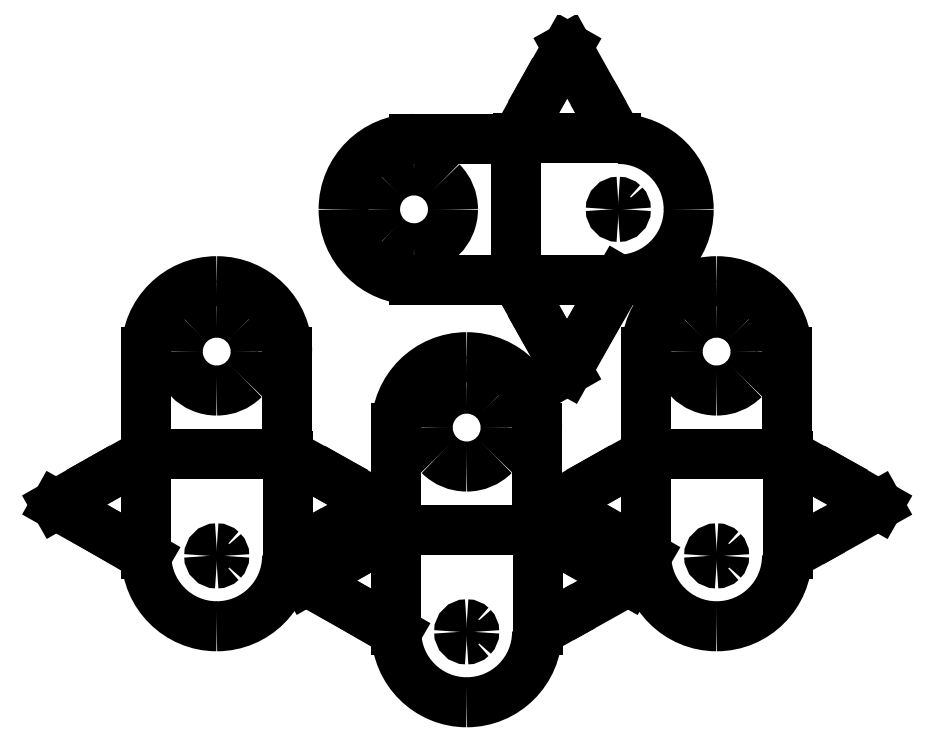
<metadata>
{"format":"dxf","ext":"dxf","renderer":"ezdxf+matplotlib","layout":"modelspace","background":"white","min_lineweight":24,"dpi":150}
</metadata>
<code>
0
SECTION
2
ENTITIES
0
SPLINE
8
0
70
8
71
3
72
8
73
4
74
0
40
0
40
0
40
0
40
0
40
1
40
1
40
1
40
1
10
143.2
20
87.5
30
0
10
143.2
20
84.21
30
0
10
141.9
20
81.06
30
0
10
139.6
20
78.73
30
0
0
SPLINE
8
0
70
8
71
3
72
8
73
4
74
0
40
0
40
0
40
0
40
0
40
1
40
1
40
1
40
1
10
139.6
20
78.73
30
0
10
137.3
20
76.41
30
0
10
134.1
20
75.1
30
0
10
130.8
20
75.1
30
0
0
SPLINE
8
0
70
8
71
3
72
8
73
4
74
0
40
0
40
0
40
0
40
0
40
1
40
1
40
1
40
1
10
130.8
20
75.1
30
0
10
127.5
20
75.1
30
0
10
124.4
20
76.41
30
0
10
122.1
20
78.73
30
0
0
SPLINE
8
0
70
8
71
3
72
8
73
4
74
0
40
0
40
0
40
0
40
0
40
1
40
1
40
1
40
1
10
122.1
20
78.73
30
0
10
119.7
20
81.06
30
0
10
118.4
20
84.21
30
0
10
118.4
20
87.5
30
0
0
SPLINE
8
0
70
8
71
3
72
8
73
4
74
0
40
0
40
0
40
0
40
0
40
1
40
1
40
1
40
1
10
118.4
20
87.5
30
0
10
118.4
20
94.35
30
0
10
124
20
99.9
30
0
10
130.8
20
99.9
30
0
0
SPLINE
8
0
70
8
71
3
72
8
73
4
74
0
40
0
40
0
40
0
40
0
40
1
40
1
40
1
40
1
10
130.8
20
99.9
30
0
10
134.1
20
99.9
30
0
10
137.3
20
98.59
30
0
10
139.6
20
96.27
30
0
0
SPLINE
8
0
70
8
71
3
72
8
73
4
74
0
40
0
40
0
40
0
40
0
40
1
40
1
40
1
40
1
10
139.6
20
96.27
30
0
10
141.9
20
93.94
30
0
10
143.2
20
90.79
30
0
10
143.2
20
87.5
30
0
0
LINE
8
0
10
143.2
20
87.5
30
0
11
143.2
21
87.5
31
0
0
SPLINE
8
0
70
8
71
3
72
8
73
4
74
0
40
0
40
0
40
0
40
0
40
1
40
1
40
1
40
1
10
130.8
20
109.9
30
0
10
118.5
20
109.9
30
0
10
108.4
20
99.87
30
0
10
108.4
20
87.5
30
0
0
SPLINE
8
0
70
8
71
3
72
8
73
4
74
0
40
0
40
0
40
0
40
0
40
1
40
1
40
1
40
1
10
108.4
20
87.5
30
0
10
108.4
20
87.45
30
0
10
108.4
20
87.4
30
0
10
108.4
20
87.34
30
0
0
LINE
8
0
10
108.4
20
87.34
30
0
11
108.4
21
87.34
31
0
0
LINE
8
0
10
108.4
20
87.34
30
0
11
108.4
21
54.94
31
0
0
LINE
8
0
10
108.4
20
54.94
30
0
11
108.4
21
54.93
31
0
0
LINE
8
0
10
108.4
20
54.93
30
0
11
93.82
21
46.76
31
0
0
LINE
8
0
10
93.82
20
46.76
30
0
11
79.73
21
38.73
31
0
0
LINE
8
0
10
79.73
20
38.73
30
0
11
94.08
21
30.72
31
0
0
LINE
8
0
10
94.08
20
30.72
30
0
11
108.4
21
22.38
31
0
0
SPLINE
8
0
70
8
71
3
72
8
73
4
74
0
40
0
40
0
40
0
40
0
40
1
40
1
40
1
40
1
10
108.4
20
22.38
30
0
10
108.5
20
10.08
30
0
10
118.5
20
0.1002
30
0
10
130.8
20
0.1
30
0
0
SPLINE
8
0
70
8
71
3
72
8
73
4
74
0
40
0
40
0
40
0
40
0
40
1
40
1
40
1
40
1
10
130.8
20
0.1
30
0
10
143.2
20
0.0999
30
0
10
153.2
20
10.13
30
0
10
153.2
20
22.5
30
0
0
SPLINE
8
0
70
8
71
3
72
8
73
4
74
0
40
0
40
0
40
0
40
0
40
1
40
1
40
1
40
1
10
153.2
20
22.5
30
0
10
153.2
20
22.5
30
0
10
153.2
20
22.5
30
0
10
167.9
20
30.67
30
0
0
LINE
8
0
10
167.9
20
30.67
30
0
11
182.3
21
38.69
31
0
0
LINE
8
0
10
182.3
20
38.69
30
0
11
168.2
21
46.72
31
0
0
LINE
8
0
10
168.2
20
46.72
30
0
11
153.2
21
54.96
31
0
0
LINE
8
0
10
153.2
20
54.96
30
0
11
153.2
21
87.34
31
0
0
LINE
8
0
10
153.2
20
87.34
30
0
11
153.2
21
87.34
31
0
0
SPLINE
8
0
70
8
71
3
72
8
73
4
74
0
40
0
40
0
40
0
40
0
40
1
40
1
40
1
40
1
10
153.2
20
87.34
30
0
10
153.2
20
87.4
30
0
10
153.2
20
87.45
30
0
10
153.2
20
87.5
30
0
0
SPLINE
8
0
70
8
71
3
72
8
73
4
74
0
40
0
40
0
40
0
40
0
40
1
40
1
40
1
40
1
10
153.2
20
87.5
30
0
10
153.2
20
99.87
30
0
10
143.2
20
109.9
30
0
10
130.8
20
109.9
30
0
0
LINE
8
0
10
130.8
20
109.9
30
0
11
130.8
21
109.9
31
0
0
SPLINE
8
0
70
8
71
3
72
8
73
4
74
0
40
0
40
0
40
0
40
0
40
1
40
1
40
1
40
1
10
133.2
20
22.5
30
0
10
133.2
20
21.86
30
0
10
133
20
21.25
30
0
10
132.5
20
20.8
30
0
0
SPLINE
8
0
70
8
71
3
72
8
73
4
74
0
40
0
40
0
40
0
40
0
40
1
40
1
40
1
40
1
10
132.5
20
20.8
30
0
10
132.1
20
20.35
30
0
10
131.5
20
20.1
30
0
10
130.8
20
20.1
30
0
0
SPLINE
8
0
70
8
71
3
72
8
73
4
74
0
40
0
40
0
40
0
40
0
40
1
40
1
40
1
40
1
10
130.8
20
20.1
30
0
10
129.5
20
20.1
30
0
10
128.4
20
21.17
30
0
10
128.4
20
22.5
30
0
0
SPLINE
8
0
70
8
71
3
72
8
73
4
74
0
40
0
40
0
40
0
40
0
40
1
40
1
40
1
40
1
10
128.4
20
22.5
30
0
10
128.4
20
23.83
30
0
10
129.5
20
24.9
30
0
10
130.8
20
24.9
30
0
0
SPLINE
8
0
70
8
71
3
72
8
73
4
74
0
40
0
40
0
40
0
40
0
40
1
40
1
40
1
40
1
10
130.8
20
24.9
30
0
10
131.5
20
24.9
30
0
10
132.1
20
24.65
30
0
10
132.5
20
24.2
30
0
0
SPLINE
8
0
70
8
71
3
72
8
73
4
74
0
40
0
40
0
40
0
40
0
40
1
40
1
40
1
40
1
10
132.5
20
24.2
30
0
10
133
20
23.75
30
0
10
133.2
20
23.14
30
0
10
133.2
20
22.5
30
0
0
LINE
8
0
10
133.2
20
22.5
30
0
11
133.2
21
22.5
31
0
0
LINE
8
0
10
108.3
20
54.94
30
0
11
153.3
21
54.94
31
0
0
LINE
8
0
10
108.4
20
54.31
30
0
11
108.4
21
23.1
31
0
0
LINE
8
0
10
153.4
20
54.31
30
0
11
153.4
21
23.1
31
0
0
SPLINE
8
0
70
8
71
3
72
8
73
4
74
0
40
0
40
0
40
0
40
0
40
1
40
1
40
1
40
1
10
222.8
20
111.7
30
0
10
222.8
20
108.4
30
0
10
221.5
20
105.2
30
0
10
219.1
20
102.9
30
0
0
SPLINE
8
0
70
8
71
3
72
8
73
4
74
0
40
0
40
0
40
0
40
0
40
1
40
1
40
1
40
1
10
219.1
20
102.9
30
0
10
216.8
20
100.6
30
0
10
213.7
20
99.28
30
0
10
210.4
20
99.28
30
0
0
SPLINE
8
0
70
8
71
3
72
8
73
4
74
0
40
0
40
0
40
0
40
0
40
1
40
1
40
1
40
1
10
210.4
20
99.28
30
0
10
203.5
20
99.28
30
0
10
198
20
104.8
30
0
10
198
20
111.7
30
0
0
SPLINE
8
0
70
8
71
3
72
8
73
4
74
0
40
0
40
0
40
0
40
0
40
1
40
1
40
1
40
1
10
198
20
111.7
30
0
10
198
20
115
30
0
10
199.3
20
118.1
30
0
10
201.6
20
120.4
30
0
0
SPLINE
8
0
70
8
71
3
72
8
73
4
74
0
40
0
40
0
40
0
40
0
40
1
40
1
40
1
40
1
10
201.6
20
120.4
30
0
10
203.9
20
122.8
30
0
10
207.1
20
124.1
30
0
10
210.4
20
124.1
30
0
0
SPLINE
8
0
70
8
71
3
72
8
73
4
74
0
40
0
40
0
40
0
40
0
40
1
40
1
40
1
40
1
10
210.4
20
124.1
30
0
10
213.7
20
124.1
30
0
10
216.8
20
122.8
30
0
10
219.1
20
120.4
30
0
0
SPLINE
8
0
70
8
71
3
72
8
73
4
74
0
40
0
40
0
40
0
40
0
40
1
40
1
40
1
40
1
10
219.1
20
120.4
30
0
10
221.5
20
118.1
30
0
10
222.8
20
115
30
0
10
222.8
20
111.7
30
0
0
LINE
8
0
10
222.8
20
111.7
30
0
11
222.8
21
111.7
31
0
0
SPLINE
8
0
70
8
71
3
72
8
73
4
74
0
40
0
40
0
40
0
40
0
40
1
40
1
40
1
40
1
10
210.4
20
134.1
30
0
10
198
20
134.1
30
0
10
188
20
124.1
30
0
10
188
20
111.7
30
0
0
SPLINE
8
0
70
8
71
3
72
8
73
4
74
0
40
0
40
0
40
0
40
0
40
1
40
1
40
1
40
1
10
188
20
111.7
30
0
10
188
20
111.6
30
0
10
188
20
111.6
30
0
10
188
20
111.5
30
0
0
LINE
8
0
10
188
20
111.5
30
0
11
188
21
111.5
31
0
0
LINE
8
0
10
188
20
111.5
30
0
11
188
21
79.12
31
0
0
LINE
8
0
10
188
20
79.12
30
0
11
188
21
79.11
31
0
0
LINE
8
0
10
188
20
79.11
30
0
11
173.4
21
70.94
31
0
0
LINE
8
0
10
173.4
20
70.94
30
0
11
159.3
21
62.91
31
0
0
LINE
8
0
10
159.3
20
62.91
30
0
11
173.6
21
54.9
31
0
0
LINE
8
0
10
173.6
20
54.9
30
0
11
188
21
46.56
31
0
0
SPLINE
8
0
70
8
71
3
72
8
73
4
74
0
40
0
40
0
40
0
40
0
40
1
40
1
40
1
40
1
10
188
20
46.56
30
0
10
188.1
20
34.26
30
0
10
198.1
20
24.28
30
0
10
210.4
20
24.28
30
0
0
SPLINE
8
0
70
8
71
3
72
8
73
4
74
0
40
0
40
0
40
0
40
0
40
1
40
1
40
1
40
1
10
210.4
20
24.28
30
0
10
222.7
20
24.28
30
0
10
232.8
20
34.31
30
0
10
232.8
20
46.68
30
0
0
SPLINE
8
0
70
8
71
3
72
8
73
4
74
0
40
0
40
0
40
0
40
0
40
1
40
1
40
1
40
1
10
232.8
20
46.68
30
0
10
232.8
20
46.68
30
0
10
232.8
20
46.68
30
0
10
247.4
20
54.85
30
0
0
LINE
8
0
10
247.4
20
54.85
30
0
11
261.8
21
62.87
31
0
0
LINE
8
0
10
261.8
20
62.87
30
0
11
247.7
21
70.9
31
0
0
LINE
8
0
10
247.7
20
70.9
30
0
11
232.8
21
79.14
31
0
0
LINE
8
0
10
232.8
20
79.14
30
0
11
232.8
21
111.5
31
0
0
LINE
8
0
10
232.8
20
111.5
30
0
11
232.8
21
111.5
31
0
0
SPLINE
8
0
70
8
71
3
72
8
73
4
74
0
40
0
40
0
40
0
40
0
40
1
40
1
40
1
40
1
10
232.8
20
111.5
30
0
10
232.8
20
111.6
30
0
10
232.8
20
111.6
30
0
10
232.8
20
111.7
30
0
0
SPLINE
8
0
70
8
71
3
72
8
73
4
74
0
40
0
40
0
40
0
40
0
40
1
40
1
40
1
40
1
10
232.8
20
111.7
30
0
10
232.8
20
124.1
30
0
10
222.7
20
134.1
30
0
10
210.4
20
134.1
30
0
0
LINE
8
0
10
210.4
20
134.1
30
0
11
210.4
21
134.1
31
0
0
SPLINE
8
0
70
8
71
3
72
8
73
4
74
0
40
0
40
0
40
0
40
0
40
1
40
1
40
1
40
1
10
212.8
20
46.68
30
0
10
212.8
20
46.04
30
0
10
212.5
20
45.43
30
0
10
212.1
20
44.98
30
0
0
SPLINE
8
0
70
8
71
3
72
8
73
4
74
0
40
0
40
0
40
0
40
0
40
1
40
1
40
1
40
1
10
212.1
20
44.98
30
0
10
211.6
20
44.53
30
0
10
211
20
44.28
30
0
10
210.4
20
44.28
30
0
0
SPLINE
8
0
70
8
71
3
72
8
73
4
74
0
40
0
40
0
40
0
40
0
40
1
40
1
40
1
40
1
10
210.4
20
44.28
30
0
10
209
20
44.28
30
0
10
208
20
45.36
30
0
10
208
20
46.68
30
0
0
SPLINE
8
0
70
8
71
3
72
8
73
4
74
0
40
0
40
0
40
0
40
0
40
1
40
1
40
1
40
1
10
208
20
46.68
30
0
10
208
20
48.01
30
0
10
209
20
49.08
30
0
10
210.4
20
49.08
30
0
0
SPLINE
8
0
70
8
71
3
72
8
73
4
74
0
40
0
40
0
40
0
40
0
40
1
40
1
40
1
40
1
10
210.4
20
49.08
30
0
10
211
20
49.08
30
0
10
211.6
20
48.83
30
0
10
212.1
20
48.38
30
0
0
SPLINE
8
0
70
8
71
3
72
8
73
4
74
0
40
0
40
0
40
0
40
0
40
1
40
1
40
1
40
1
10
212.1
20
48.38
30
0
10
212.5
20
47.93
30
0
10
212.8
20
47.32
30
0
10
212.8
20
46.68
30
0
0
LINE
8
0
10
212.8
20
46.68
30
0
11
212.8
21
46.68
31
0
0
LINE
8
0
10
187.9
20
79.12
30
0
11
232.9
21
79.12
31
0
0
LINE
8
0
10
188
20
78.49
30
0
11
188
21
47.28
31
0
0
LINE
8
0
10
233
20
78.49
30
0
11
233
21
47.28
31
0
0
SPLINE
8
0
70
8
71
3
72
8
73
4
74
0
40
0
40
0
40
0
40
0
40
1
40
1
40
1
40
1
10
63.71
20
111.7
30
0
10
63.71
20
108.4
30
0
10
62.4
20
105.2
30
0
10
60.08
20
102.9
30
0
0
SPLINE
8
0
70
8
71
3
72
8
73
4
74
0
40
0
40
0
40
0
40
0
40
1
40
1
40
1
40
1
10
60.08
20
102.9
30
0
10
57.75
20
100.6
30
0
10
54.6
20
99.28
30
0
10
51.31
20
99.28
30
0
0
SPLINE
8
0
70
8
71
3
72
8
73
4
74
0
40
0
40
0
40
0
40
0
40
1
40
1
40
1
40
1
10
51.31
20
99.28
30
0
10
44.46
20
99.28
30
0
10
38.91
20
104.8
30
0
10
38.91
20
111.7
30
0
0
SPLINE
8
0
70
8
71
3
72
8
73
4
74
0
40
0
40
0
40
0
40
0
40
1
40
1
40
1
40
1
10
38.91
20
111.7
30
0
10
38.91
20
115
30
0
10
40.22
20
118.1
30
0
10
42.54
20
120.4
30
0
0
SPLINE
8
0
70
8
71
3
72
8
73
4
74
0
40
0
40
0
40
0
40
0
40
1
40
1
40
1
40
1
10
42.54
20
120.4
30
0
10
44.87
20
122.8
30
0
10
48.02
20
124.1
30
0
10
51.31
20
124.1
30
0
0
SPLINE
8
0
70
8
71
3
72
8
73
4
74
0
40
0
40
0
40
0
40
0
40
1
40
1
40
1
40
1
10
51.31
20
124.1
30
0
10
54.6
20
124.1
30
0
10
57.75
20
122.8
30
0
10
60.08
20
120.4
30
0
0
SPLINE
8
0
70
8
71
3
72
8
73
4
74
0
40
0
40
0
40
0
40
0
40
1
40
1
40
1
40
1
10
60.08
20
120.4
30
0
10
62.4
20
118.1
30
0
10
63.71
20
115
30
0
10
63.71
20
111.7
30
0
0
LINE
8
0
10
63.71
20
111.7
30
0
11
63.71
21
111.7
31
0
0
SPLINE
8
0
70
8
71
3
72
8
73
4
74
0
40
0
40
0
40
0
40
0
40
1
40
1
40
1
40
1
10
51.31
20
134.1
30
0
10
38.94
20
134.1
30
0
10
28.91
20
124.1
30
0
10
28.91
20
111.7
30
0
0
SPLINE
8
0
70
8
71
3
72
8
73
4
74
0
40
0
40
0
40
0
40
0
40
1
40
1
40
1
40
1
10
28.91
20
111.7
30
0
10
28.91
20
111.6
30
0
10
28.91
20
111.6
30
0
10
28.92
20
111.5
30
0
0
LINE
8
0
10
28.92
20
111.5
30
0
11
28.91
21
111.5
31
0
0
LINE
8
0
10
28.91
20
111.5
30
0
11
28.91
21
79.12
31
0
0
LINE
8
0
10
28.91
20
79.12
30
0
11
28.91
21
79.11
31
0
0
LINE
8
0
10
28.91
20
79.11
30
0
11
14.29
21
70.94
31
0
0
LINE
8
0
10
14.29
20
70.94
30
0
11
0.2035
21
62.91
31
0
0
LINE
8
0
10
0.2035
20
62.91
30
0
11
14.55
21
54.9
31
0
0
LINE
8
0
10
14.55
20
54.9
30
0
11
28.91
21
46.56
31
0
0
SPLINE
8
0
70
8
71
3
72
8
73
4
74
0
40
0
40
0
40
0
40
0
40
1
40
1
40
1
40
1
10
28.91
20
46.56
30
0
10
29
20
34.26
30
0
10
38.99
20
24.28
30
0
10
51.31
20
24.28
30
0
0
SPLINE
8
0
70
8
71
3
72
8
73
4
74
0
40
0
40
0
40
0
40
0
40
1
40
1
40
1
40
1
10
51.31
20
24.28
30
0
10
63.68
20
24.28
30
0
10
73.71
20
34.31
30
0
10
73.71
20
46.68
30
0
0
SPLINE
8
0
70
8
71
3
72
8
73
4
74
0
40
0
40
0
40
0
40
0
40
1
40
1
40
1
40
1
10
73.71
20
46.68
30
0
10
73.71
20
46.68
30
0
10
73.71
20
46.68
30
0
10
88.38
20
54.85
30
0
0
LINE
8
0
10
88.38
20
54.85
30
0
11
102.7
21
62.87
31
0
0
LINE
8
0
10
102.7
20
62.87
30
0
11
88.64
21
70.9
31
0
0
LINE
8
0
10
88.64
20
70.9
30
0
11
73.71
21
79.14
31
0
0
LINE
8
0
10
73.71
20
79.14
30
0
11
73.71
21
111.5
31
0
0
LINE
8
0
10
73.71
20
111.5
30
0
11
73.7
21
111.5
31
0
0
SPLINE
8
0
70
8
71
3
72
8
73
4
74
0
40
0
40
0
40
0
40
0
40
1
40
1
40
1
40
1
10
73.7
20
111.5
30
0
10
73.71
20
111.6
30
0
10
73.71
20
111.6
30
0
10
73.71
20
111.7
30
0
0
SPLINE
8
0
70
8
71
3
72
8
73
4
74
0
40
0
40
0
40
0
40
0
40
1
40
1
40
1
40
1
10
73.71
20
111.7
30
0
10
73.71
20
124.1
30
0
10
63.68
20
134.1
30
0
10
51.31
20
134.1
30
0
0
LINE
8
0
10
51.31
20
134.1
30
0
11
51.31
21
134.1
31
0
0
SPLINE
8
0
70
8
71
3
72
8
73
4
74
0
40
0
40
0
40
0
40
0
40
1
40
1
40
1
40
1
10
53.71
20
46.68
30
0
10
53.71
20
46.04
30
0
10
53.46
20
45.43
30
0
10
53.01
20
44.98
30
0
0
SPLINE
8
0
70
8
71
3
72
8
73
4
74
0
40
0
40
0
40
0
40
0
40
1
40
1
40
1
40
1
10
53.01
20
44.98
30
0
10
52.56
20
44.53
30
0
10
51.95
20
44.28
30
0
10
51.31
20
44.28
30
0
0
SPLINE
8
0
70
8
71
3
72
8
73
4
74
0
40
0
40
0
40
0
40
0
40
1
40
1
40
1
40
1
10
51.31
20
44.28
30
0
10
49.98
20
44.28
30
0
10
48.91
20
45.36
30
0
10
48.91
20
46.68
30
0
0
SPLINE
8
0
70
8
71
3
72
8
73
4
74
0
40
0
40
0
40
0
40
0
40
1
40
1
40
1
40
1
10
48.91
20
46.68
30
0
10
48.91
20
48.01
30
0
10
49.98
20
49.08
30
0
10
51.31
20
49.08
30
0
0
SPLINE
8
0
70
8
71
3
72
8
73
4
74
0
40
0
40
0
40
0
40
0
40
1
40
1
40
1
40
1
10
51.31
20
49.08
30
0
10
51.95
20
49.08
30
0
10
52.56
20
48.83
30
0
10
53.01
20
48.38
30
0
0
SPLINE
8
0
70
8
71
3
72
8
73
4
74
0
40
0
40
0
40
0
40
0
40
1
40
1
40
1
40
1
10
53.01
20
48.38
30
0
10
53.46
20
47.93
30
0
10
53.71
20
47.32
30
0
10
53.71
20
46.68
30
0
0
LINE
8
0
10
53.71
20
46.68
30
0
11
53.71
21
46.68
31
0
0
LINE
8
0
10
28.81
20
79.12
30
0
11
73.81
21
79.12
31
0
0
LINE
8
0
10
28.91
20
78.49
30
0
11
28.91
21
47.28
31
0
0
LINE
8
0
10
73.91
20
78.49
30
0
11
73.91
21
47.28
31
0
0
SPLINE
8
0
70
8
71
3
72
8
73
4
74
0
40
0
40
0
40
0
40
0
40
1
40
1
40
1
40
1
10
114.1
20
169.3
30
0
10
117.4
20
169.3
30
0
10
120.5
20
168
30
0
10
122.8
20
165.7
30
0
0
SPLINE
8
0
70
8
71
3
72
8
73
4
74
0
40
0
40
0
40
0
40
0
40
1
40
1
40
1
40
1
10
122.8
20
165.7
30
0
10
125.2
20
163.4
30
0
10
126.5
20
160.2
30
0
10
126.5
20
156.9
30
0
0
SPLINE
8
0
70
8
71
3
72
8
73
4
74
0
40
0
40
0
40
0
40
0
40
1
40
1
40
1
40
1
10
126.5
20
156.9
30
0
10
126.5
20
150.1
30
0
10
120.9
20
144.5
30
0
10
114.1
20
144.5
30
0
0
SPLINE
8
0
70
8
71
3
72
8
73
4
74
0
40
0
40
0
40
0
40
0
40
1
40
1
40
1
40
1
10
114.1
20
144.5
30
0
10
110.8
20
144.5
30
0
10
107.6
20
145.8
30
0
10
105.3
20
148.2
30
0
0
SPLINE
8
0
70
8
71
3
72
8
73
4
74
0
40
0
40
0
40
0
40
0
40
1
40
1
40
1
40
1
10
105.3
20
148.2
30
0
10
103
20
150.5
30
0
10
101.7
20
153.7
30
0
10
101.7
20
156.9
30
0
0
SPLINE
8
0
70
8
71
3
72
8
73
4
74
0
40
0
40
0
40
0
40
0
40
1
40
1
40
1
40
1
10
101.7
20
156.9
30
0
10
101.7
20
160.2
30
0
10
103
20
163.4
30
0
10
105.3
20
165.7
30
0
0
SPLINE
8
0
70
8
71
3
72
8
73
4
74
0
40
0
40
0
40
0
40
0
40
1
40
1
40
1
40
1
10
105.3
20
165.7
30
0
10
107.6
20
168
30
0
10
110.8
20
169.3
30
0
10
114.1
20
169.3
30
0
0
LINE
8
0
10
114.1
20
169.3
30
0
11
114.1
21
169.3
31
0
0
SPLINE
8
0
70
8
71
3
72
8
73
4
74
0
40
0
40
0
40
0
40
0
40
1
40
1
40
1
40
1
10
91.68
20
156.9
30
0
10
91.68
20
144.6
30
0
10
101.7
20
134.5
30
0
10
114.1
20
134.5
30
0
0
SPLINE
8
0
70
8
71
3
72
8
73
4
74
0
40
0
40
0
40
0
40
0
40
1
40
1
40
1
40
1
10
114.1
20
134.5
30
0
10
114.1
20
134.5
30
0
10
114.2
20
134.5
30
0
10
114.2
20
134.5
30
0
0
LINE
8
0
10
114.2
20
134.5
30
0
11
114.2
21
134.5
31
0
0
LINE
8
0
10
114.2
20
134.5
30
0
11
146.6
21
134.5
31
0
0
LINE
8
0
10
146.6
20
134.5
30
0
11
146.6
21
134.5
31
0
0
LINE
8
0
10
146.6
20
134.5
30
0
11
154.8
21
119.9
31
0
0
LINE
8
0
10
154.8
20
119.9
30
0
11
162.8
21
105.8
31
0
0
LINE
8
0
10
162.8
20
105.8
30
0
11
170.9
21
120.2
31
0
0
LINE
8
0
10
170.9
20
120.2
30
0
11
179.2
21
134.5
31
0
0
SPLINE
8
0
70
8
71
3
72
8
73
4
74
0
40
0
40
0
40
0
40
0
40
1
40
1
40
1
40
1
10
179.2
20
134.5
30
0
10
191.5
20
134.6
30
0
10
201.5
20
144.6
30
0
10
201.5
20
156.9
30
0
0
SPLINE
8
0
70
8
71
3
72
8
73
4
74
0
40
0
40
0
40
0
40
0
40
1
40
1
40
1
40
1
10
201.5
20
156.9
30
0
10
201.5
20
169.3
30
0
10
191.4
20
179.3
30
0
10
179.1
20
179.3
30
0
0
SPLINE
8
0
70
8
71
3
72
8
73
4
74
0
40
0
40
0
40
0
40
0
40
1
40
1
40
1
40
1
10
179.1
20
179.3
30
0
10
179.1
20
179.3
30
0
10
179.1
20
179.3
30
0
10
170.9
20
194
30
0
0
LINE
8
0
10
170.9
20
194
30
0
11
162.9
21
208.4
31
0
0
LINE
8
0
10
162.9
20
208.4
30
0
11
154.9
21
194.3
31
0
0
LINE
8
0
10
154.9
20
194.3
30
0
11
146.6
21
179.3
31
0
0
LINE
8
0
10
146.6
20
179.3
30
0
11
114.2
21
179.3
31
0
0
LINE
8
0
10
114.2
20
179.3
30
0
11
114.2
21
179.3
31
0
0
SPLINE
8
0
70
8
71
3
72
8
73
4
74
0
40
0
40
0
40
0
40
0
40
1
40
1
40
1
40
1
10
114.2
20
179.3
30
0
10
114.2
20
179.3
30
0
10
114.1
20
179.3
30
0
10
114.1
20
179.3
30
0
0
SPLINE
8
0
70
8
71
3
72
8
73
4
74
0
40
0
40
0
40
0
40
0
40
1
40
1
40
1
40
1
10
114.1
20
179.3
30
0
10
101.7
20
179.3
30
0
10
91.68
20
169.3
30
0
10
91.68
20
156.9
30
0
0
LINE
8
0
10
91.68
20
156.9
30
0
11
91.68
21
156.9
31
0
0
SPLINE
8
0
70
8
71
3
72
8
73
4
74
0
40
0
40
0
40
0
40
0
40
1
40
1
40
1
40
1
10
179.1
20
159.3
30
0
10
179.7
20
159.3
30
0
10
180.3
20
159.1
30
0
10
180.8
20
158.6
30
0
0
SPLINE
8
0
70
8
71
3
72
8
73
4
74
0
40
0
40
0
40
0
40
0
40
1
40
1
40
1
40
1
10
180.8
20
158.6
30
0
10
181.2
20
158.2
30
0
10
181.5
20
157.6
30
0
10
181.5
20
156.9
30
0
0
SPLINE
8
0
70
8
71
3
72
8
73
4
74
0
40
0
40
0
40
0
40
0
40
1
40
1
40
1
40
1
10
181.5
20
156.9
30
0
10
181.5
20
155.6
30
0
10
180.4
20
154.5
30
0
10
179.1
20
154.5
30
0
0
SPLINE
8
0
70
8
71
3
72
8
73
4
74
0
40
0
40
0
40
0
40
0
40
1
40
1
40
1
40
1
10
179.1
20
154.5
30
0
10
177.8
20
154.5
30
0
10
176.7
20
155.6
30
0
10
176.7
20
156.9
30
0
0
SPLINE
8
0
70
8
71
3
72
8
73
4
74
0
40
0
40
0
40
0
40
0
40
1
40
1
40
1
40
1
10
176.7
20
156.9
30
0
10
176.7
20
158.3
30
0
10
177.8
20
159.3
30
0
10
179.1
20
159.3
30
0
0
LINE
8
0
10
179.1
20
159.3
30
0
11
179.1
21
159.3
31
0
0
LINE
8
0
10
146.6
20
134.4
30
0
11
146.6
21
179.4
31
0
0
LINE
8
0
10
147.3
20
134.5
30
0
11
178.5
21
134.5
31
0
0
LINE
8
0
10
147.3
20
179.5
30
0
11
178.5
21
179.5
31
0
0
ENDSEC
0
EOF

</code>
